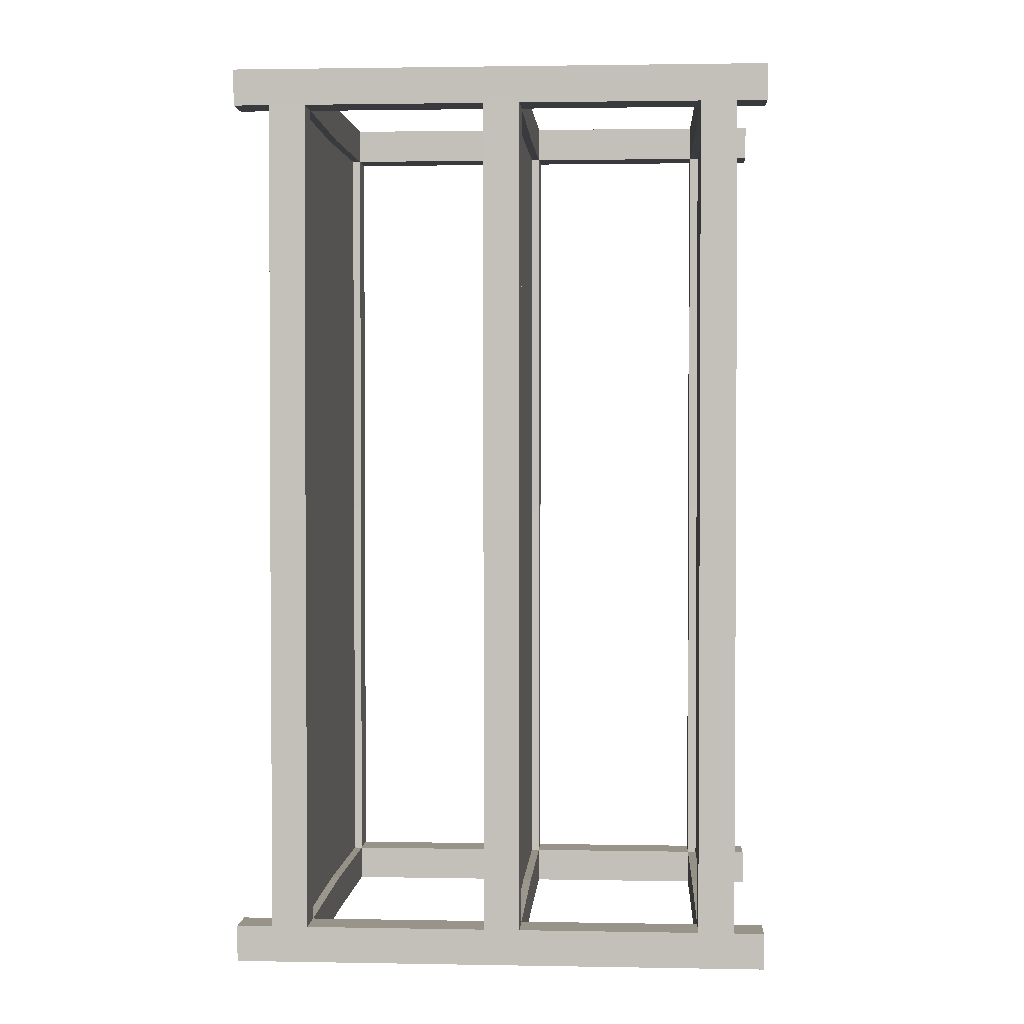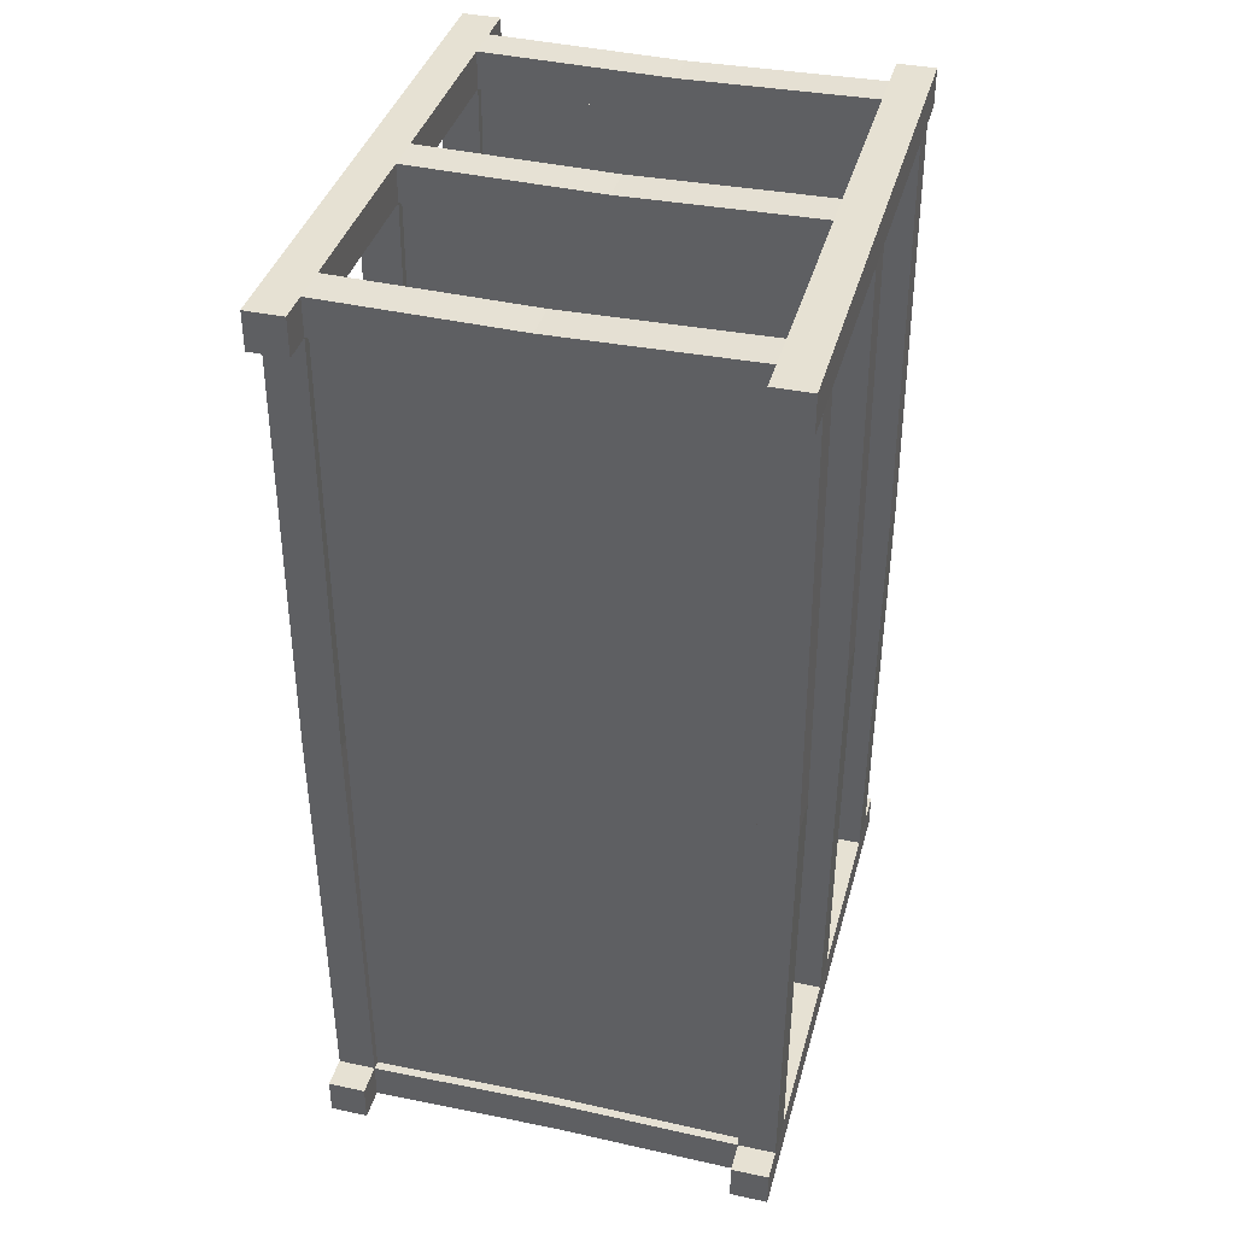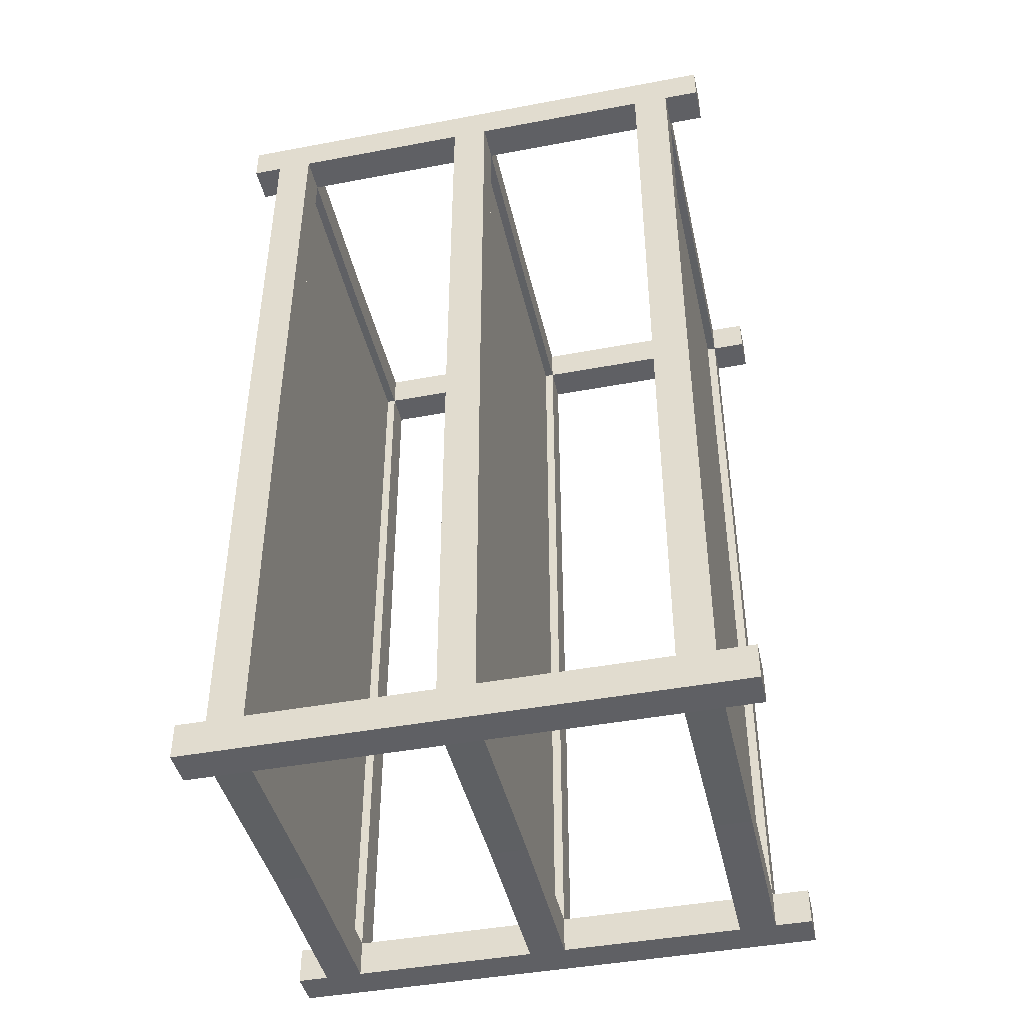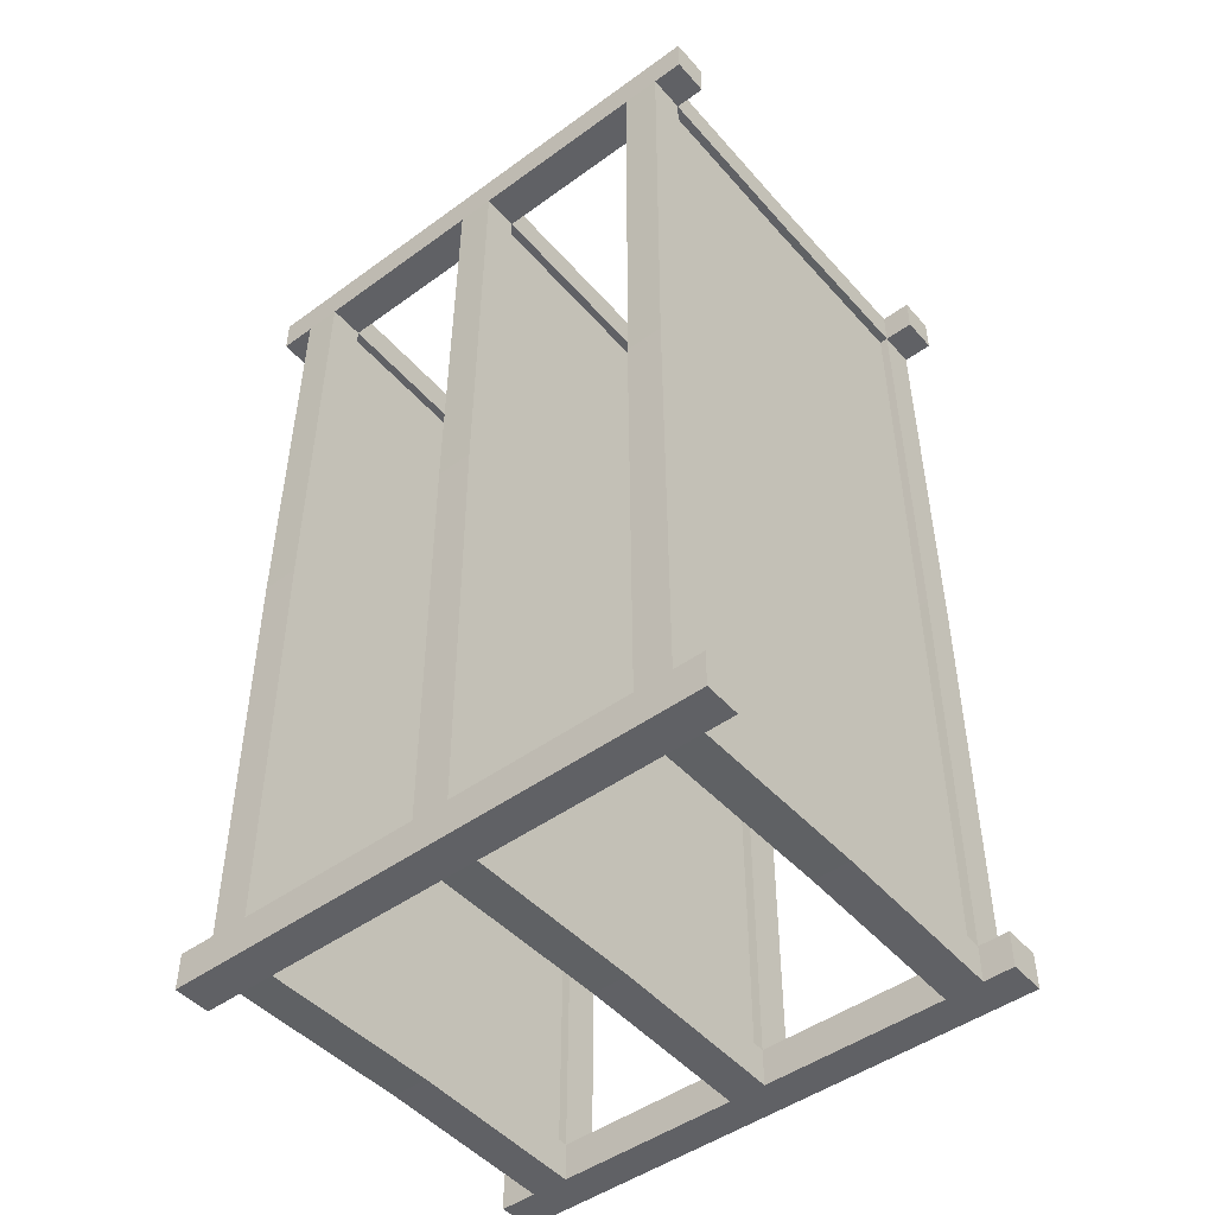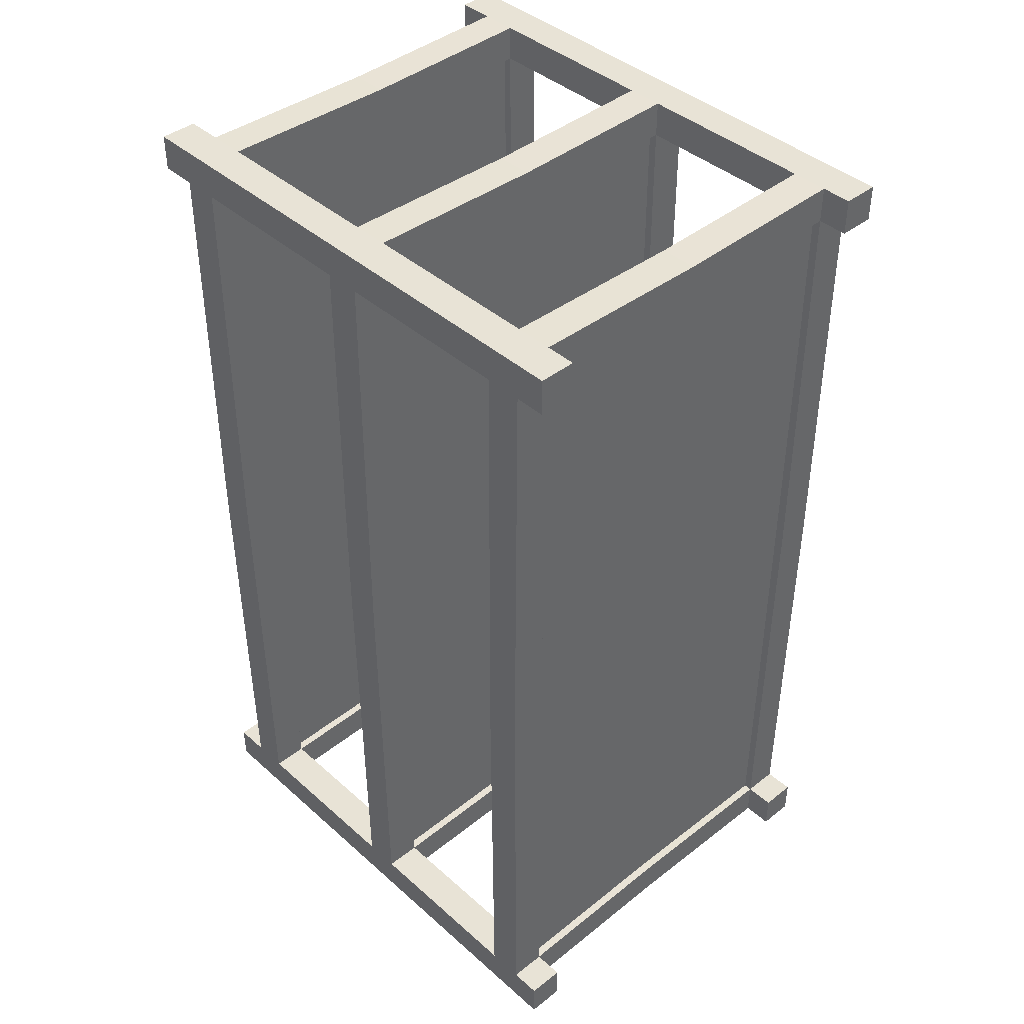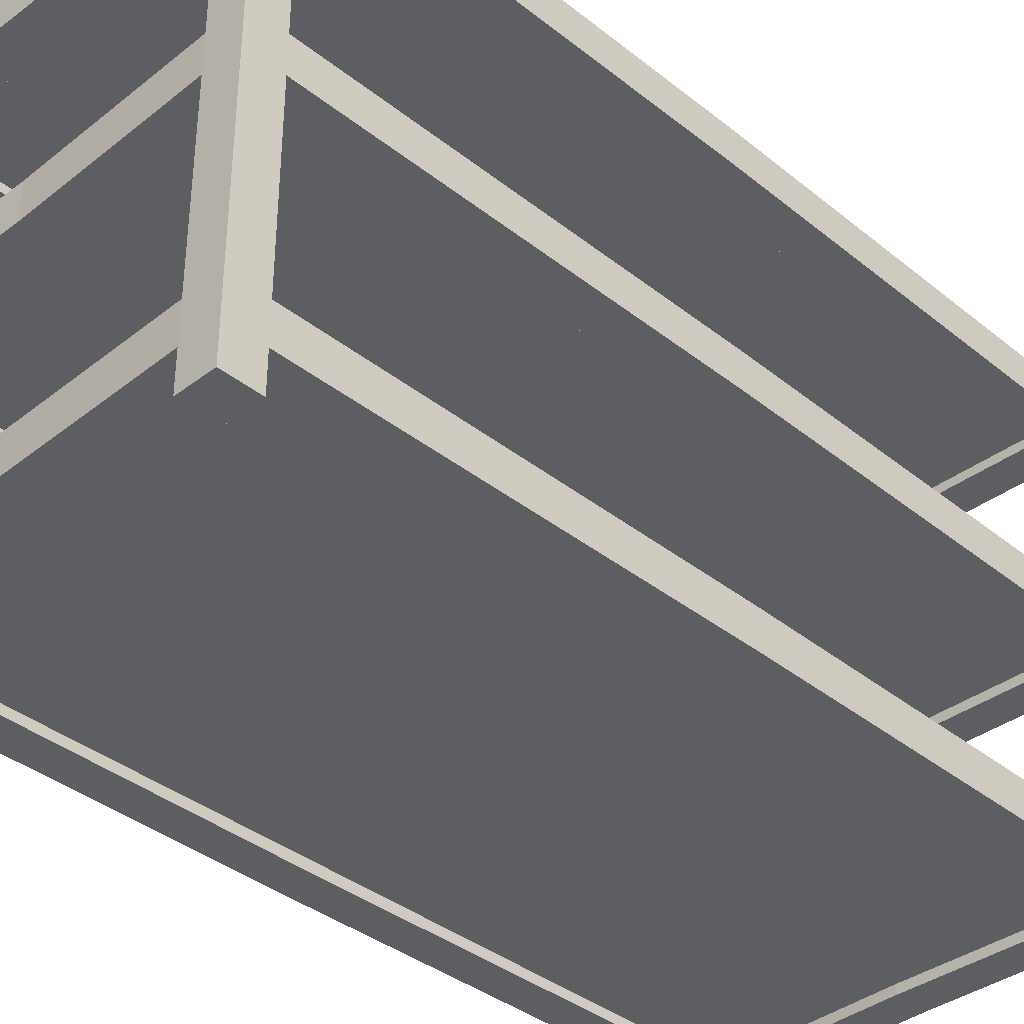
<metadata>
{"format":"obj","ext":"obj","renderer":"f3d","projection":"perspective","resolution":1024,"background":"white","views":[{"elev":1.9,"azim":93.6,"up":"+Z"},{"elev":38.6,"azim":-165.0,"up":"+Z"},{"elev":-43.6,"azim":-77.5,"up":"+Z"},{"elev":-47.7,"azim":129.2,"up":"+Z"},{"elev":41.7,"azim":136.7,"up":"+Z"},{"elev":-37.7,"azim":-135.6,"up":"+Y"}]}
</metadata>
<code>
o Rack_Cube.006
v -0.8428 2.205 -1.931
v -0.8428 2.291 -1.931
v -0.8428 2.205 1.931
v -0.8428 2.291 1.931
v 0.8428 2.205 -1.931
v 0.8428 2.291 -1.931
v 0.8428 2.205 1.931
v 0.8428 2.291 1.931
v -0.8428 0.2051 -1.931
v -0.8428 0.2909 -1.931
v -0.8428 0.2051 1.931
v -0.8428 0.2909 1.931
v 0.8428 0.2051 -1.931
v 0.8428 0.2909 -1.931
v 0.8428 0.2051 1.931
v 0.8428 0.2909 1.931
v 1.005 -0.003774 2.09
v 1.005 0.9962 2.09
v 1.005 -0.003774 1.924
v 1.005 0.9962 1.924
v 1.005 0.3296 2.09
v 1.005 0.1629 2.09
v 0.838 -0.003774 2.09
v 0.838 0.9962 2.09
v 0.838 0.9962 1.924
v 0.838 -0.003774 1.924
v 0.838 0.1629 2.09
v 0.838 0.3296 2.09
v 1.005 0.1629 1.924
v 1.005 0.3296 1.924
v 0.838 0.3296 1.924
v 0.838 0.1629 1.924
v -1.005 -0.003774 2.09
v -1.005 0.9962 2.09
v -1.005 -0.003774 1.924
v -1.005 0.9962 1.924
v -1.005 0.3296 2.09
v -1.005 0.1629 2.09
v -0.838 -0.003774 2.09
v -0.838 0.9962 2.09
v -0.838 0.9962 1.924
v -0.838 -0.003774 1.924
v -0.838 0.1629 2.09
v -0.838 0.3296 2.09
v -1.005 0.1629 1.924
v -1.005 0.3296 1.924
v -0.838 0.3296 1.924
v -0.838 0.1629 1.924
v 0 0.1629 2.076
v 0 0.3296 2.076
v 0 0.3296 1.909
v 0 0.1629 1.909
v 1.005 -0.003774 -2.09
v 1.005 0.9962 -2.09
v 1.005 -0.003774 -1.924
v 1.005 0.9962 -1.924
v 1.005 0.3296 -2.09
v 1.005 0.1629 -2.09
v 0.838 -0.003774 -2.09
v 0.838 0.9962 -2.09
v 0.838 0.9962 -1.924
v 0.838 -0.003774 -1.924
v 0.838 0.1629 -2.09
v 0.838 0.3296 -2.09
v 1.005 0.1629 -1.924
v 1.005 0.3296 -1.924
v 0.838 0.3296 -1.924
v 0.838 0.1629 -1.924
v 1.017 0.1629 0
v 1.017 0.3296 0
v 0.85 0.3296 0
v 0.85 0.1629 0
v -1.005 -0.003774 -2.09
v -1.005 0.9962 -2.09
v -1.005 -0.003774 -1.924
v -1.005 0.9962 -1.924
v -1.005 0.3296 -2.09
v -1.005 0.1629 -2.09
v -0.838 -0.003774 -2.09
v -0.838 0.9962 -2.09
v -0.838 0.9962 -1.924
v -0.838 -0.003774 -1.924
v -0.838 0.1629 -2.09
v -0.838 0.3296 -2.09
v -1.005 0.1629 -1.924
v -1.005 0.3296 -1.924
v -0.838 0.3296 -1.924
v -0.838 0.1629 -1.924
v -1.017 0.1629 0
v -1.017 0.3296 0
v -0.85 0.3296 0
v 0 0.1629 -2.076
v 0 0.3296 -2.076
v 0 0.3296 -1.909
v 0 0.1629 -1.909
v -0.85 0.1629 0
v -0.8428 1.205 -1.931
v -0.8428 1.291 -1.931
v -0.8428 1.205 1.931
v -0.8428 1.291 1.931
v 0.8428 1.205 -1.931
v 0.8428 1.291 -1.931
v 0.8428 1.205 1.931
v 0.8428 1.291 1.931
v 1.005 0.9962 2.09
v 1.005 1.996 2.09
v 1.005 0.9962 1.924
v 1.005 1.996 1.924
v 1.005 1.33 2.09
v 1.005 1.163 2.09
v 0.838 0.9962 2.09
v 0.838 1.996 2.09
v 0.838 1.996 1.924
v 0.838 0.9962 1.924
v 0.838 1.163 2.09
v 0.838 1.33 2.09
v 1.005 1.163 1.924
v 1.005 1.33 1.924
v 0.838 1.33 1.924
v 0.838 1.163 1.924
v -1.005 0.9962 2.09
v -1.005 1.996 2.09
v -1.005 0.9962 1.924
v -1.005 1.996 1.924
v -1.005 1.33 2.09
v -1.005 1.163 2.09
v -0.838 0.9962 2.09
v -0.838 1.996 2.09
v -0.838 1.996 1.924
v -0.838 0.9962 1.924
v -0.838 1.163 2.09
v -0.838 1.33 2.09
v -1.005 1.163 1.924
v -1.005 1.33 1.924
v -0.838 1.33 1.924
v -0.838 1.163 1.924
v 0 1.163 2.076
v 0 1.33 2.076
v 0 1.33 1.909
v 0 1.163 1.909
v 1.005 0.9962 -2.09
v 1.005 1.996 -2.09
v 1.005 0.9962 -1.924
v 1.005 1.996 -1.924
v 1.005 1.33 -2.09
v 1.005 1.163 -2.09
v 0.838 0.9962 -2.09
v 0.838 1.996 -2.09
v 0.838 1.996 -1.924
v 0.838 0.9962 -1.924
v 0.838 1.163 -2.09
v 0.838 1.33 -2.09
v 1.005 1.163 -1.924
v 1.005 1.33 -1.924
v 0.838 1.33 -1.924
v 0.838 1.163 -1.924
v 1.017 1.163 0
v 1.017 1.33 0
v 0.85 1.33 0
v 0.85 1.163 0
v -1.005 0.9962 -2.09
v -1.005 1.996 -2.09
v -1.005 0.9962 -1.924
v -1.005 1.996 -1.924
v -1.005 1.33 -2.09
v -1.005 1.163 -2.09
v -0.838 0.9962 -2.09
v -0.838 1.996 -2.09
v -0.838 1.996 -1.924
v -0.838 0.9962 -1.924
v -0.838 1.163 -2.09
v -0.838 1.33 -2.09
v -1.005 1.163 -1.924
v -1.005 1.33 -1.924
v -0.838 1.33 -1.924
v -0.838 1.163 -1.924
v -1.017 1.163 0
v -1.017 1.33 0
v -0.85 1.33 0
v 0 1.163 -2.076
v 0 1.33 -2.076
v 0 1.33 -1.909
v 0 1.163 -1.909
v -0.85 1.163 0
v 1.005 1.996 2.09
v 1.005 2.467 2.09
v 1.005 1.996 1.924
v 1.005 2.467 1.924
v 1.005 2.33 2.09
v 1.005 2.163 2.09
v 0.838 1.996 2.09
v 0.838 2.467 2.09
v 0.838 2.467 1.924
v 0.838 1.996 1.924
v 0.838 2.163 2.09
v 0.838 2.33 2.09
v 1.005 2.163 1.924
v 1.005 2.33 1.924
v 0.838 2.33 1.924
v 0.838 2.163 1.924
v -1.005 1.996 2.09
v -1.005 2.467 2.09
v -1.005 1.996 1.924
v -1.005 2.467 1.924
v -1.005 2.33 2.09
v -1.005 2.163 2.09
v -0.838 1.996 2.09
v -0.838 2.467 2.09
v -0.838 2.467 1.924
v -0.838 1.996 1.924
v -0.838 2.163 2.09
v -0.838 2.33 2.09
v -1.005 2.163 1.924
v -1.005 2.33 1.924
v -0.838 2.33 1.924
v -0.838 2.163 1.924
v 0 2.163 2.076
v 0 2.33 2.076
v 0 2.33 1.909
v 0 2.163 1.909
v 1.005 1.996 -2.09
v 1.005 2.467 -2.09
v 1.005 1.996 -1.924
v 1.005 2.467 -1.924
v 1.005 2.33 -2.09
v 1.005 2.163 -2.09
v 0.838 1.996 -2.09
v 0.838 2.467 -2.09
v 0.838 2.467 -1.924
v 0.838 1.996 -1.924
v 0.838 2.163 -2.09
v 0.838 2.33 -2.09
v 1.005 2.163 -1.924
v 1.005 2.33 -1.924
v 0.838 2.33 -1.924
v 0.838 2.163 -1.924
v 1.017 2.163 0
v 1.017 2.33 0
v 0.85 2.33 0
v 0.85 2.163 0
v -1.005 1.996 -2.09
v -1.005 2.467 -2.09
v -1.005 1.996 -1.924
v -1.005 2.467 -1.924
v -1.005 2.33 -2.09
v -1.005 2.163 -2.09
v -0.838 1.996 -2.09
v -0.838 2.467 -2.09
v -0.838 2.467 -1.924
v -0.838 1.996 -1.924
v -0.838 2.163 -2.09
v -0.838 2.33 -2.09
v -1.005 2.163 -1.924
v -1.005 2.33 -1.924
v -0.838 2.33 -1.924
v -0.838 2.163 -1.924
v -1.017 2.163 0
v -1.017 2.33 0
v -0.85 2.33 0
v 0 2.163 -2.076
v 0 2.33 -2.076
v 0 2.33 -1.909
v 0 2.163 -1.909
v -0.85 2.163 0
f 1 3 4 2
f 3 7 8 4
f 7 5 6 8
f 5 1 2 6
f 3 1 5 7
f 8 6 2 4
f 9 11 12 10
f 11 15 16 12
f 15 13 14 16
f 13 9 10 14
f 11 9 13 15
f 16 14 10 12
f 30 20 18 21
f 26 19 17 23
f 20 25 24 18
f 17 22 27 23
f 22 21 28 27
f 21 18 24 28
f 19 29 22 17
f 29 30 21 22
f 69 70 30 29
f 31 28 24 25
f 25 20 30 31
f 70 71 31 30
f 27 28 50 49
f 23 27 32 26
f 26 32 29 19
f 31 32 52 51
f 31 51 50 28
f 49 52 32 27
f 71 72 32 31
f 69 29 32 72
f 46 37 34 36
f 42 39 33 35
f 36 34 40 41
f 33 39 43 38
f 38 43 44 37
f 37 44 40 34
f 35 33 38 45
f 45 38 37 46
f 89 45 46 90
f 47 41 40 44
f 41 47 46 36
f 90 46 47 91
f 43 49 50 44
f 39 42 48 43
f 42 35 45 48
f 47 51 52 48
f 47 44 50 51
f 49 43 48 52
f 91 47 48 96
f 89 96 48 45
f 66 57 54 56
f 62 59 53 55
f 56 54 60 61
f 53 59 63 58
f 58 63 64 57
f 57 64 60 54
f 55 53 58 65
f 65 58 57 66
f 69 65 66 70
f 67 61 60 64
f 61 67 66 56
f 70 66 67 71
f 63 92 93 64
f 59 62 68 63
f 62 55 65 68
f 67 94 95 68
f 67 64 93 94
f 92 63 68 95
f 71 67 68 72
f 69 72 68 65
f 86 76 74 77
f 82 75 73 79
f 76 81 80 74
f 73 78 83 79
f 78 77 84 83
f 77 74 80 84
f 75 85 78 73
f 85 86 77 78
f 89 90 86 85
f 87 84 80 81
f 81 76 86 87
f 90 91 87 86
f 83 84 93 92
f 79 83 88 82
f 82 88 85 75
f 87 88 95 94
f 87 94 93 84
f 92 95 88 83
f 91 96 88 87
f 89 85 88 96
f 97 99 100 98
f 99 103 104 100
f 103 101 102 104
f 101 97 98 102
f 99 97 101 103
f 104 102 98 100
f 118 108 106 109
f 114 107 105 111
f 108 113 112 106
f 105 110 115 111
f 110 109 116 115
f 109 106 112 116
f 107 117 110 105
f 117 118 109 110
f 157 158 118 117
f 119 116 112 113
f 113 108 118 119
f 158 159 119 118
f 115 116 138 137
f 111 115 120 114
f 114 120 117 107
f 119 120 140 139
f 119 139 138 116
f 137 140 120 115
f 159 160 120 119
f 157 117 120 160
f 134 125 122 124
f 130 127 121 123
f 124 122 128 129
f 121 127 131 126
f 126 131 132 125
f 125 132 128 122
f 123 121 126 133
f 133 126 125 134
f 177 133 134 178
f 135 129 128 132
f 129 135 134 124
f 178 134 135 179
f 131 137 138 132
f 127 130 136 131
f 130 123 133 136
f 135 139 140 136
f 135 132 138 139
f 137 131 136 140
f 179 135 136 184
f 177 184 136 133
f 154 145 142 144
f 150 147 141 143
f 144 142 148 149
f 141 147 151 146
f 146 151 152 145
f 145 152 148 142
f 143 141 146 153
f 153 146 145 154
f 157 153 154 158
f 155 149 148 152
f 149 155 154 144
f 158 154 155 159
f 151 180 181 152
f 147 150 156 151
f 150 143 153 156
f 155 182 183 156
f 155 152 181 182
f 180 151 156 183
f 159 155 156 160
f 157 160 156 153
f 174 164 162 165
f 170 163 161 167
f 164 169 168 162
f 161 166 171 167
f 166 165 172 171
f 165 162 168 172
f 163 173 166 161
f 173 174 165 166
f 177 178 174 173
f 175 172 168 169
f 169 164 174 175
f 178 179 175 174
f 171 172 181 180
f 167 171 176 170
f 170 176 173 163
f 175 176 183 182
f 175 182 181 172
f 180 183 176 171
f 179 184 176 175
f 177 173 176 184
f 198 188 186 189
f 194 187 185 191
f 188 193 192 186
f 185 190 195 191
f 190 189 196 195
f 189 186 192 196
f 187 197 190 185
f 197 198 189 190
f 237 238 198 197
f 199 196 192 193
f 193 188 198 199
f 238 239 199 198
f 195 196 218 217
f 191 195 200 194
f 194 200 197 187
f 199 200 220 219
f 199 219 218 196
f 217 220 200 195
f 239 240 200 199
f 237 197 200 240
f 214 205 202 204
f 210 207 201 203
f 204 202 208 209
f 201 207 211 206
f 206 211 212 205
f 205 212 208 202
f 203 201 206 213
f 213 206 205 214
f 257 213 214 258
f 215 209 208 212
f 209 215 214 204
f 258 214 215 259
f 211 217 218 212
f 207 210 216 211
f 210 203 213 216
f 215 219 220 216
f 215 212 218 219
f 217 211 216 220
f 259 215 216 264
f 257 264 216 213
f 234 225 222 224
f 230 227 221 223
f 224 222 228 229
f 221 227 231 226
f 226 231 232 225
f 225 232 228 222
f 223 221 226 233
f 233 226 225 234
f 237 233 234 238
f 235 229 228 232
f 229 235 234 224
f 238 234 235 239
f 231 260 261 232
f 227 230 236 231
f 230 223 233 236
f 235 262 263 236
f 235 232 261 262
f 260 231 236 263
f 239 235 236 240
f 237 240 236 233
f 254 244 242 245
f 250 243 241 247
f 244 249 248 242
f 241 246 251 247
f 246 245 252 251
f 245 242 248 252
f 243 253 246 241
f 253 254 245 246
f 257 258 254 253
f 255 252 248 249
f 249 244 254 255
f 258 259 255 254
f 251 252 261 260
f 247 251 256 250
f 250 256 253 243
f 255 256 263 262
f 255 262 261 252
f 260 263 256 251
f 259 264 256 255
f 257 253 256 264

</code>
